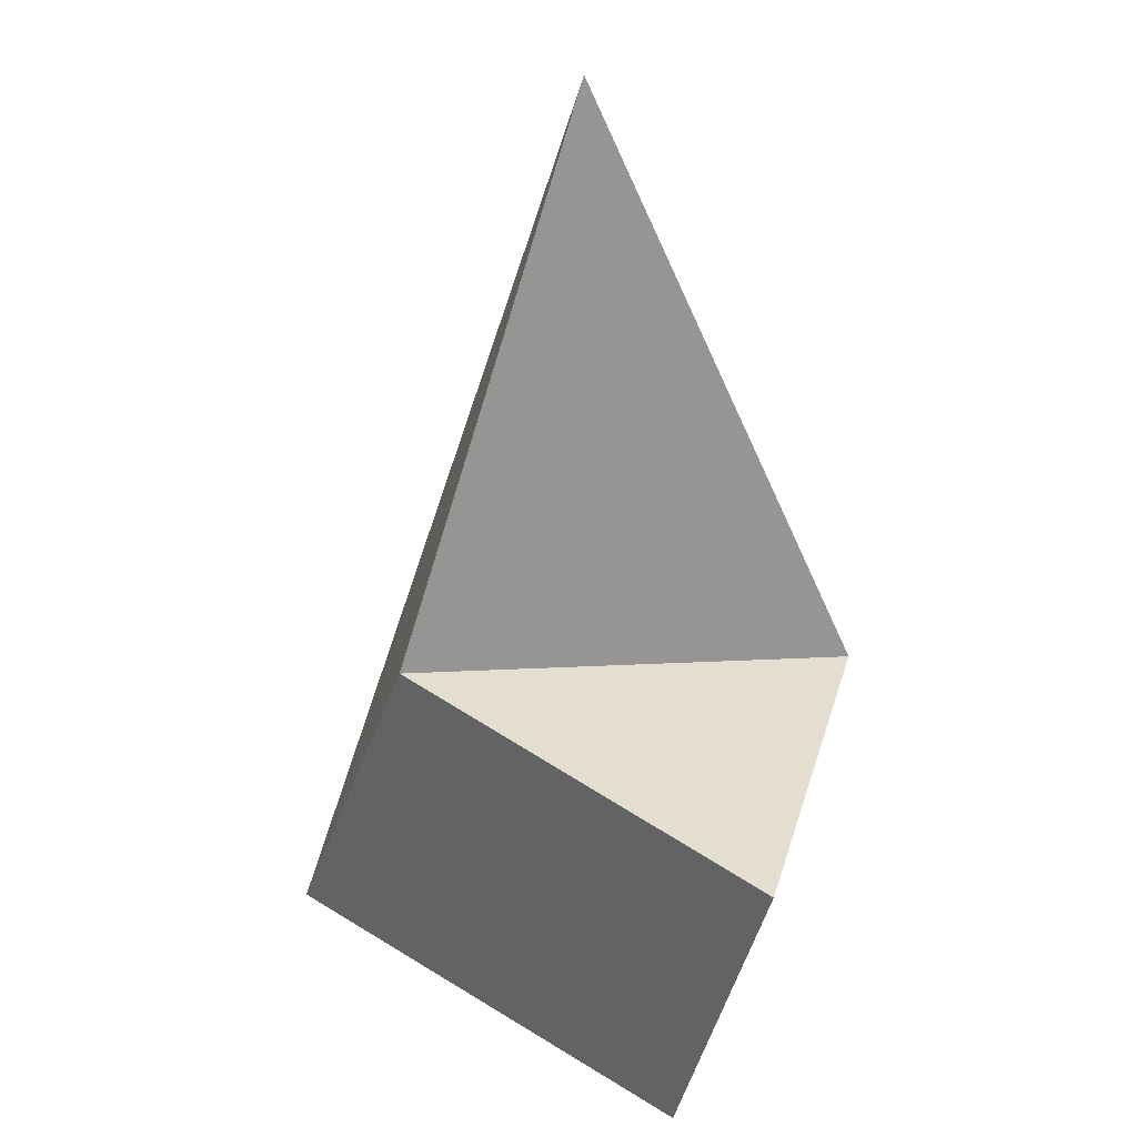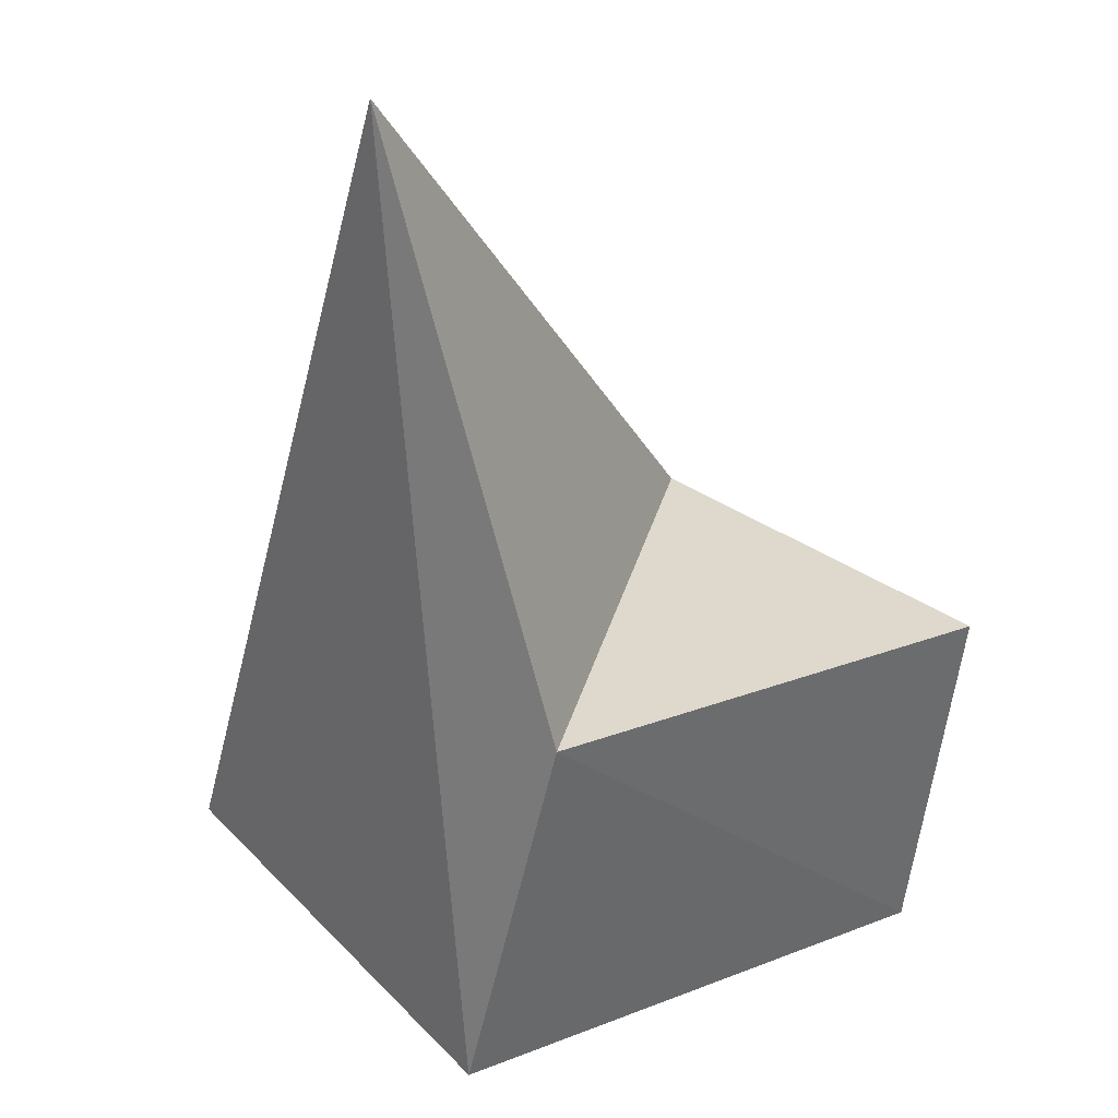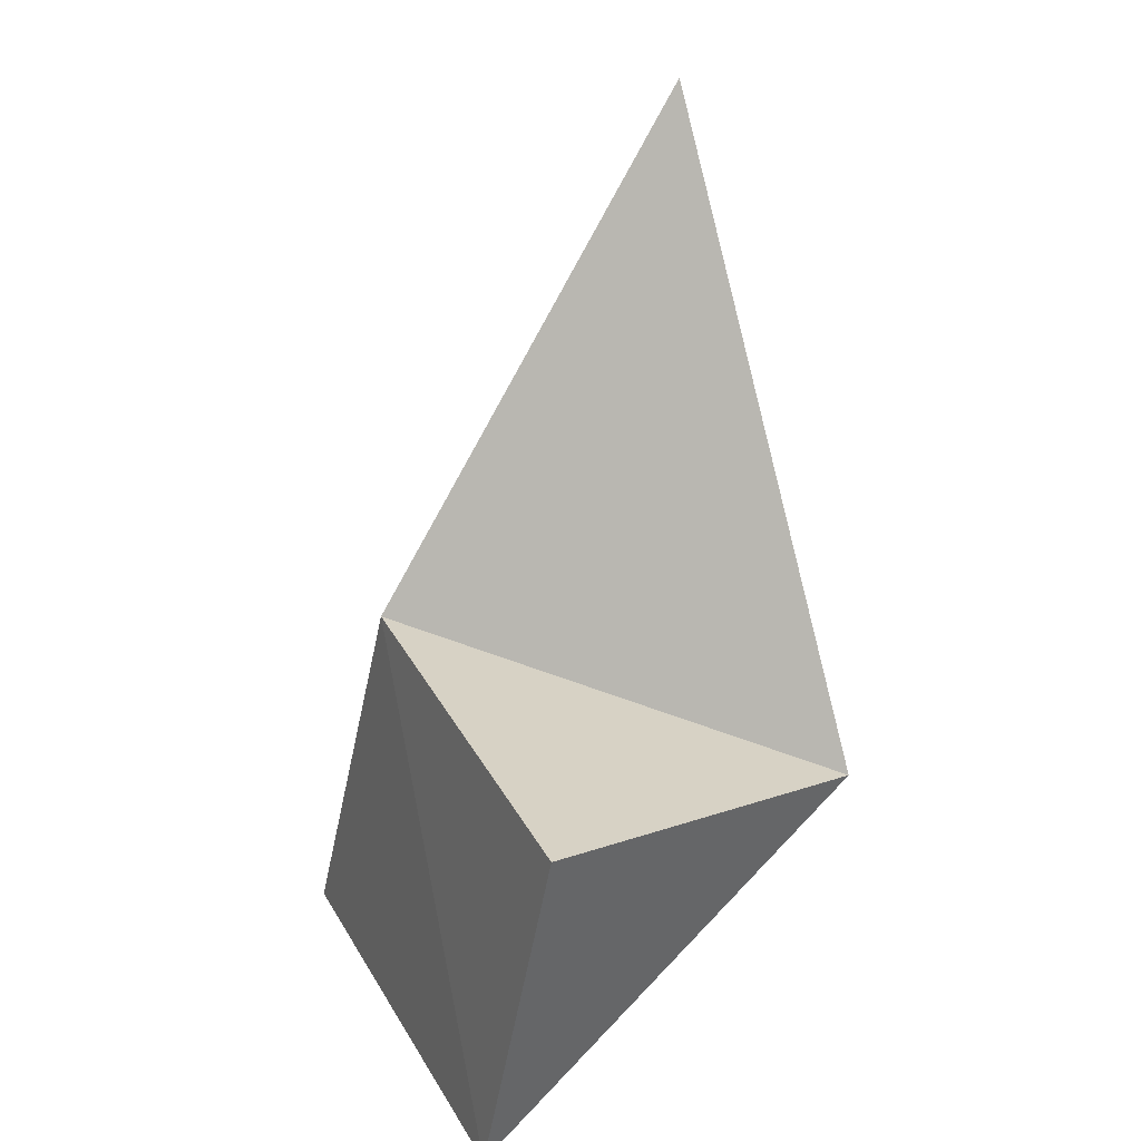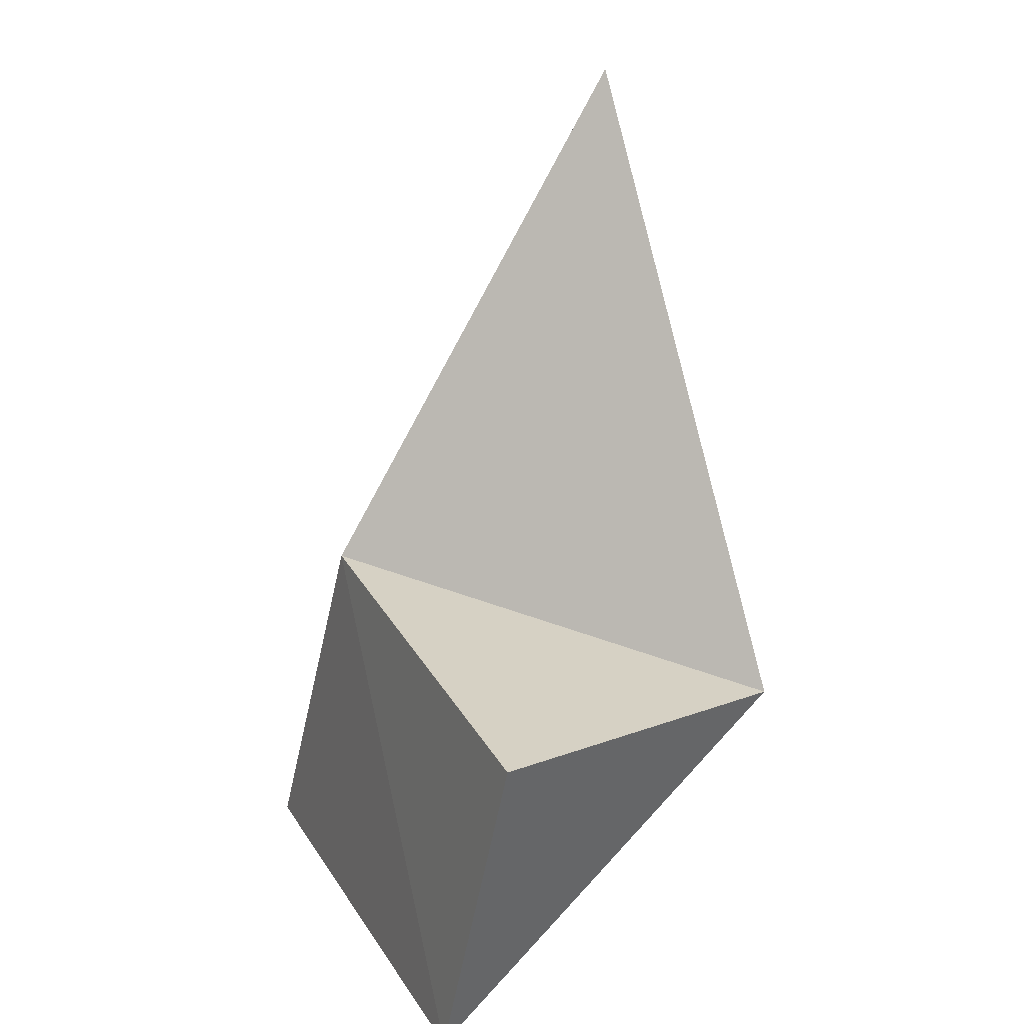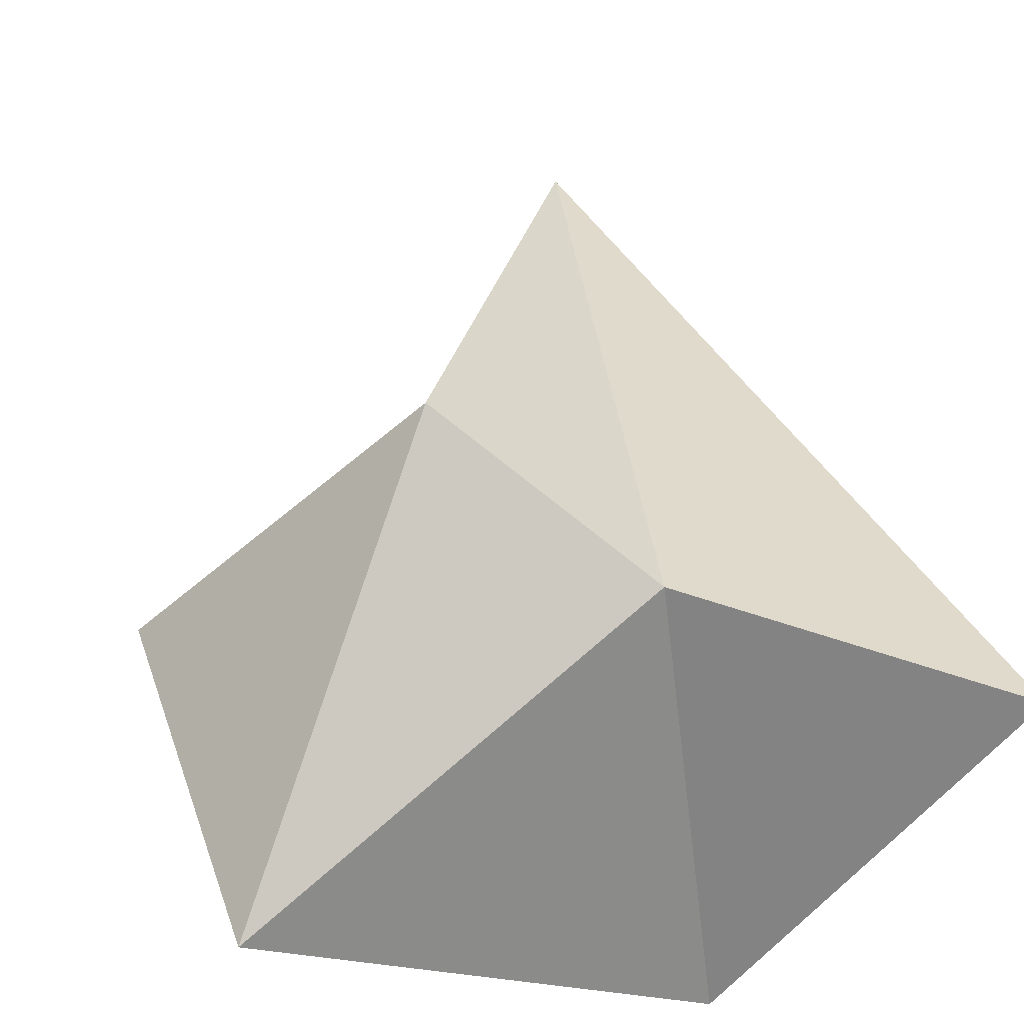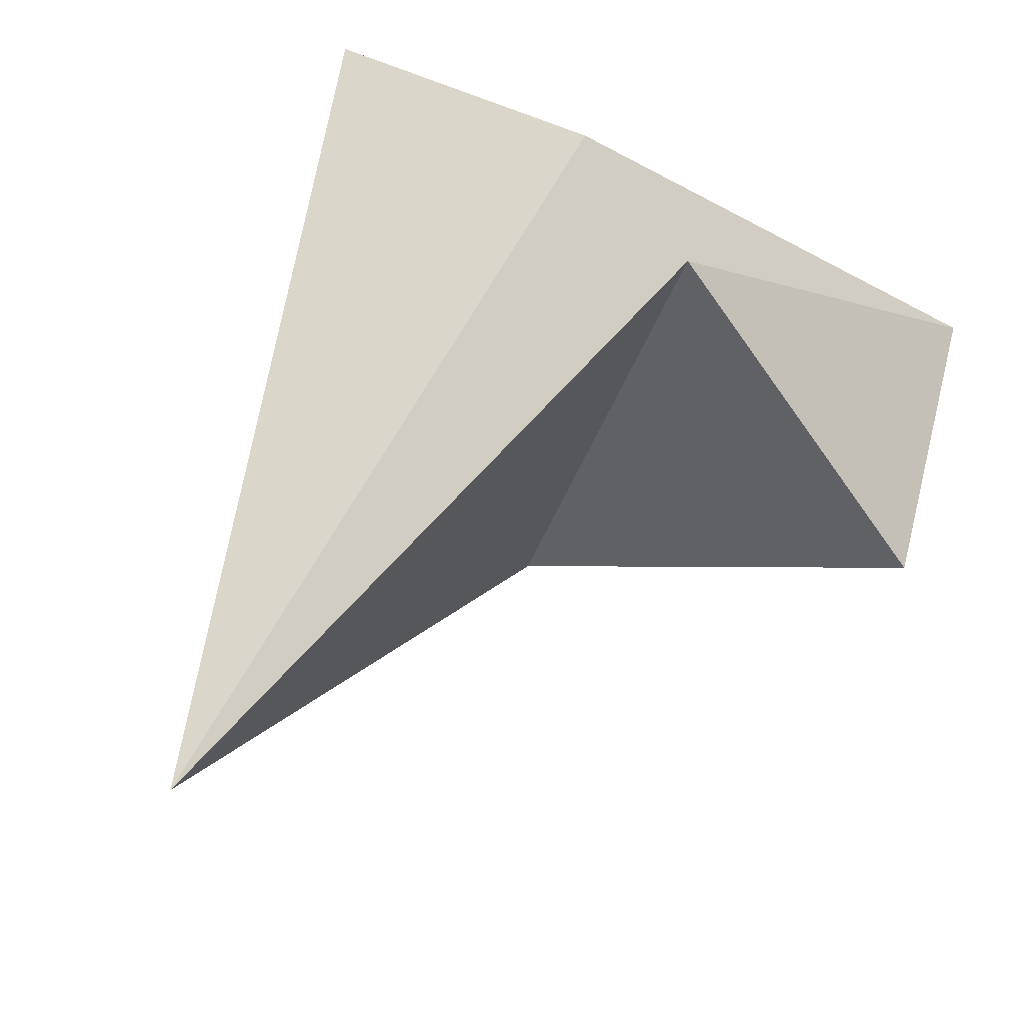
<metadata>
{"format":"obj","ext":"obj","renderer":"f3d","projection":"perspective","resolution":1024,"background":"white","views":[{"elev":43.4,"azim":59.8,"up":"+Z"},{"elev":-44.1,"azim":1.6,"up":"+Y"},{"elev":25.5,"azim":91.2,"up":"+Z"},{"elev":25.2,"azim":89.4,"up":"+Z"},{"elev":38.8,"azim":168.2,"up":"+Y"},{"elev":57.2,"azim":22.5,"up":"+Y"}]}
</metadata>
<code>
o group575109798.003
v -0.2371 0.5881 0.5325
v -0.2194 0.5519 0.4691
v -0.2315 0.5415 0.4208
v -0.2049 0.6093 0.4555
v -0.1767 0.5661 0.4192
v -0.1706 0.5744 0.4642
v -0.2267 0.5979 0.4325
v -0.2673 0.5847 0.4196
f 3 2 1
f 6 5 4
f 2 6 4
f 7 5 3
f 4 7 1
f 3 5 2
f 1 8 3
f 3 8 7
f 7 8 1
f 5 7 4
f 4 1 2
f 5 6 2

</code>
